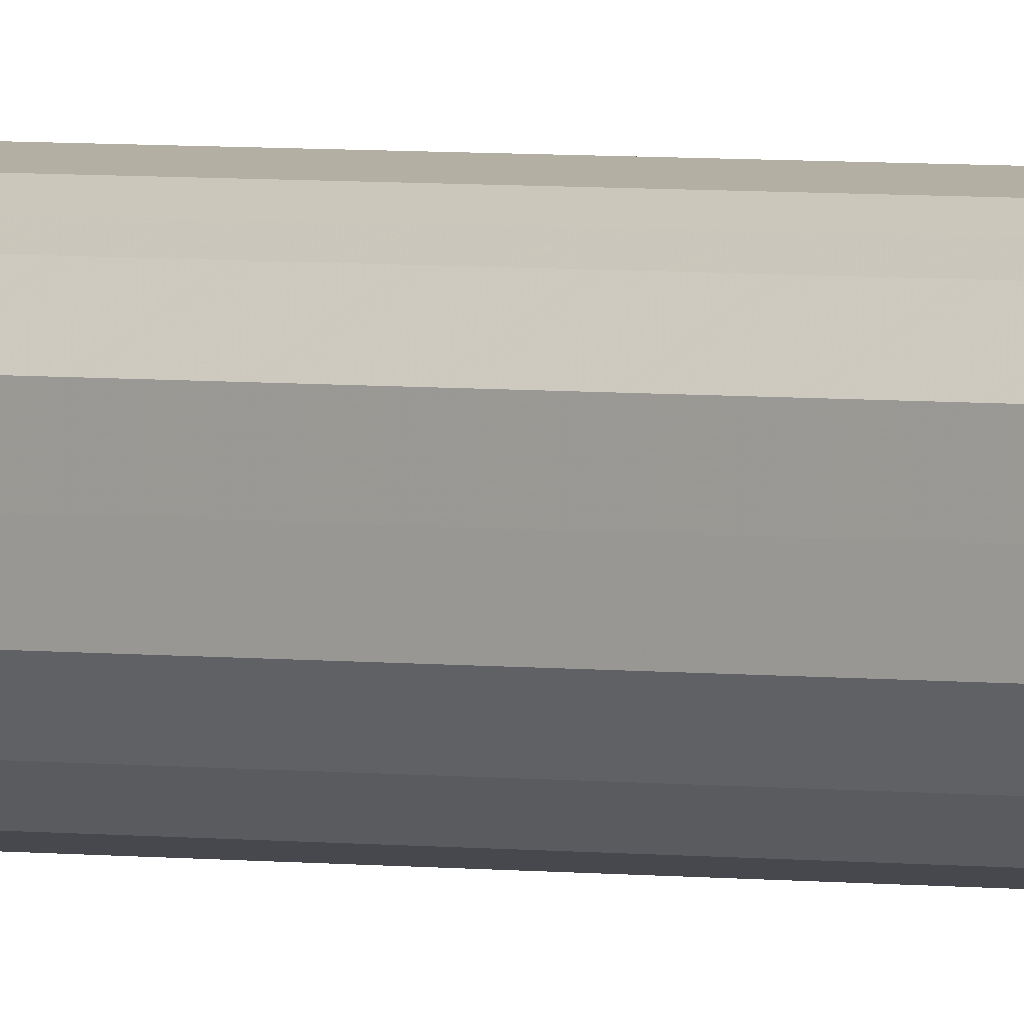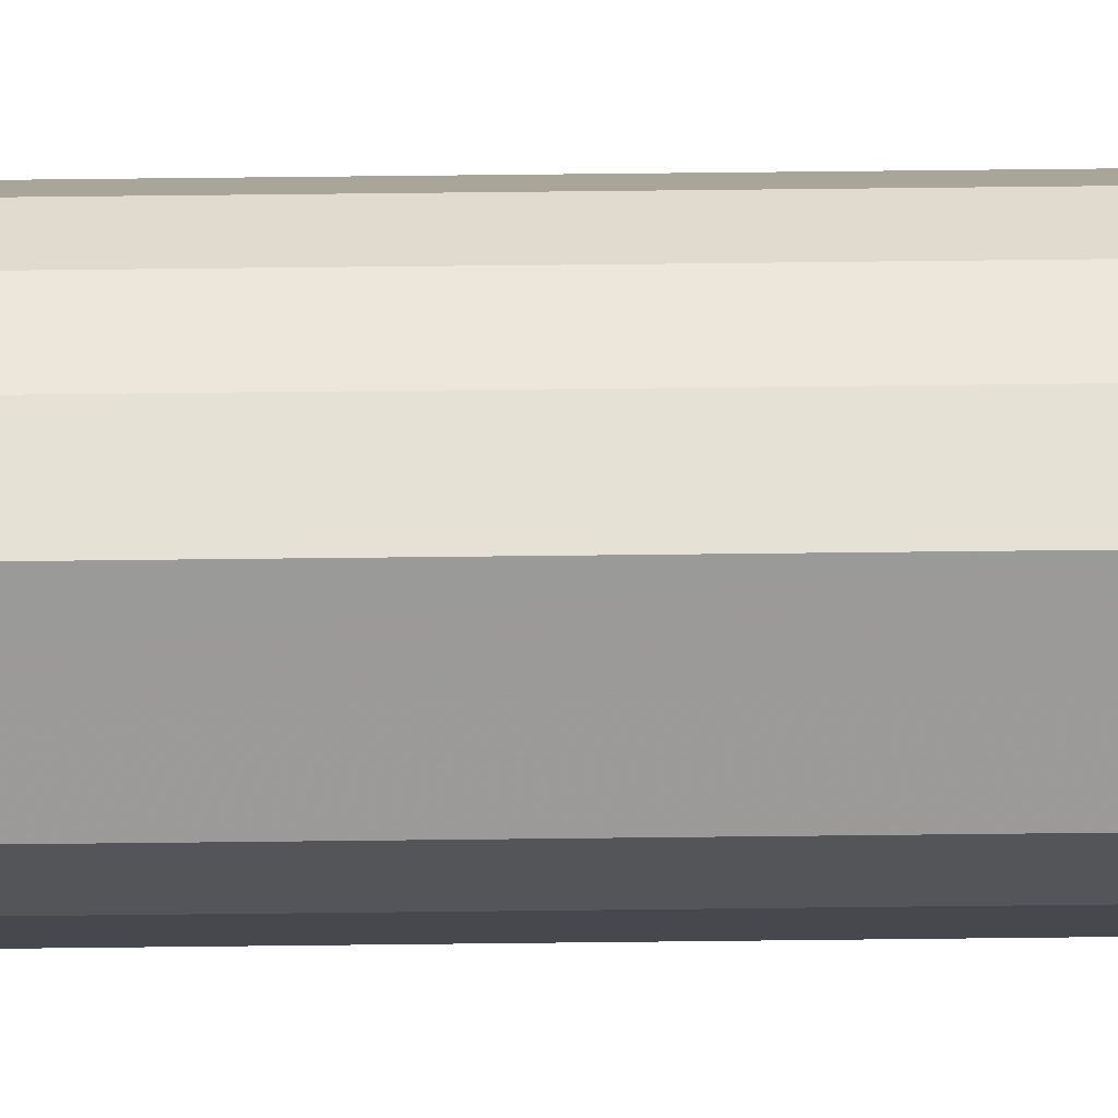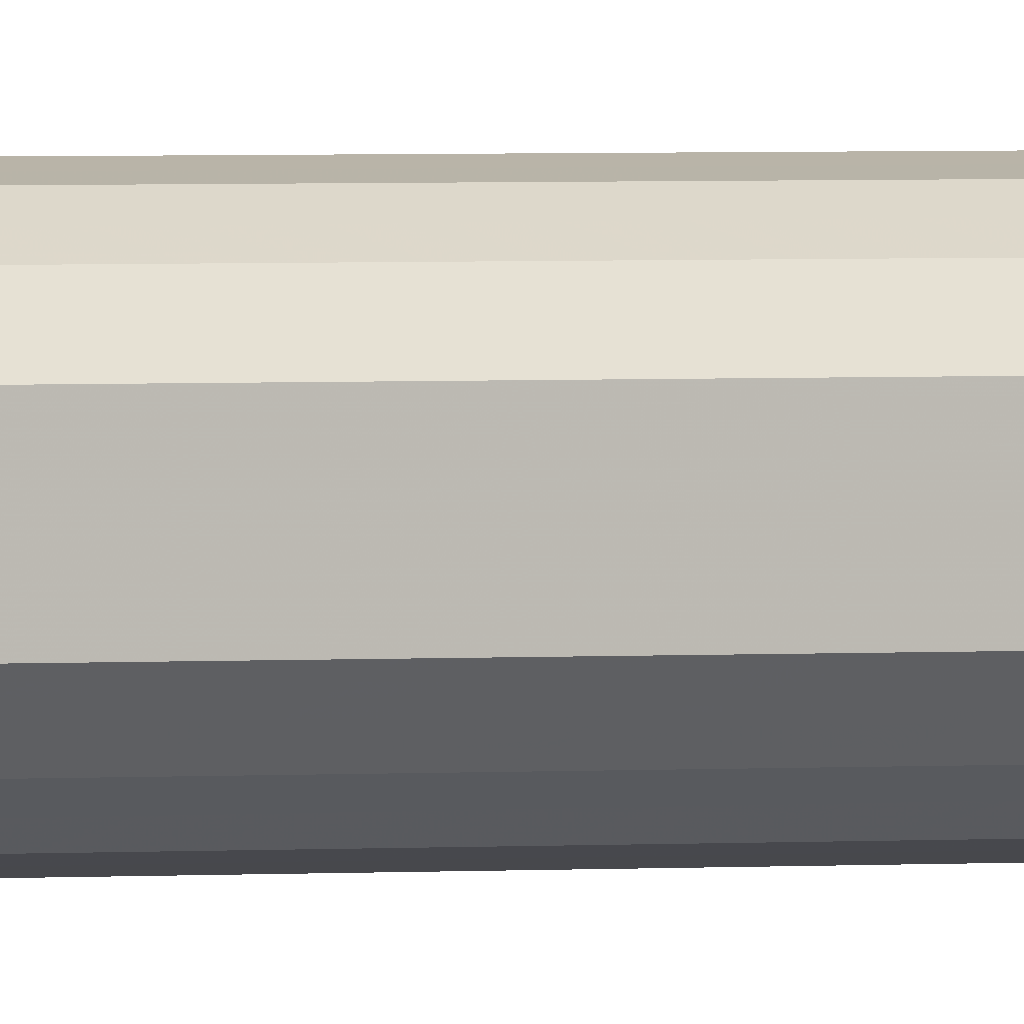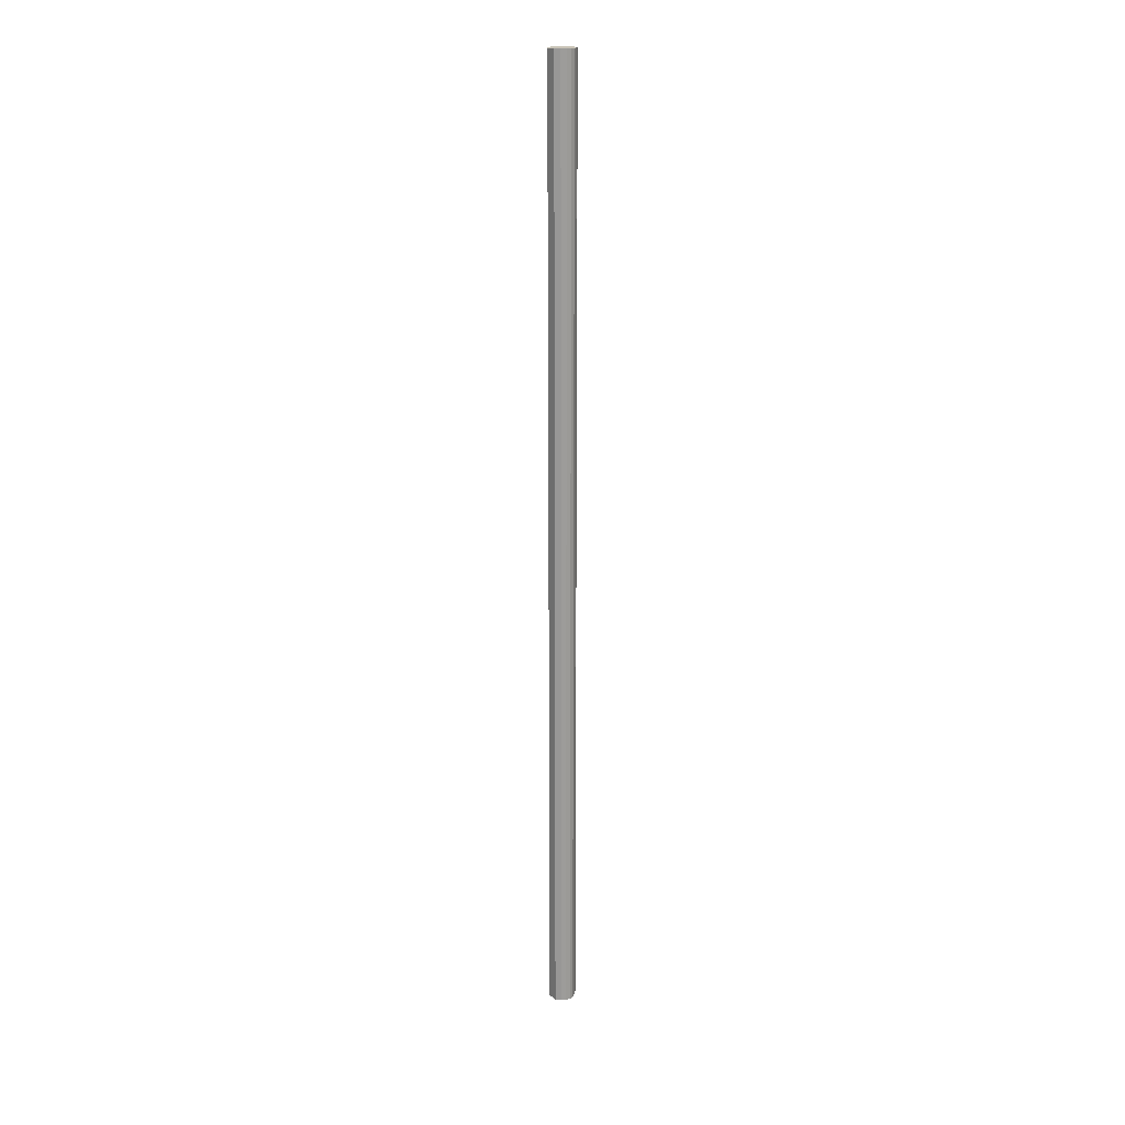
<metadata>
{"format":"obj","ext":"obj","renderer":"f3d","projection":"perspective","resolution":1024,"background":"white","views":[{"elev":1.9,"azim":-47.5,"up":"+Z"},{"elev":20.6,"azim":-91.7,"up":"+Z"},{"elev":0.9,"azim":56.2,"up":"+Z"},{"elev":20.2,"azim":143.5,"up":"+Y"}]}
</metadata>
<code>
o 5799
v 2218 1879 14.63
v 2218 1879 14.62
v 2218 1876 14.63
v 2218 1879 14.61
v 2218 1876 14.62
v 2218 1879 14.64
v 2218 1876 14.64
v 2218 1879 14.6
v 2218 1876 14.61
v 2218 1879 14.65
v 2218 1876 14.65
v 2218 1879 14.6
v 2218 1876 14.6
v 2218 1879 14.66
v 2218 1876 14.66
v 2218 1879 14.6
v 2218 1876 14.6
v 2218 1879 14.66
v 2218 1876 14.66
v 2218 1879 14.61
v 2218 1876 14.6
v 2218 1879 14.66
v 2218 1876 14.66
v 2218 1879 14.62
v 2218 1876 14.61
v 2218 1879 14.65
v 2218 1876 14.65
v 2218 1879 14.63
v 2218 1876 14.62
v 2218 1879 14.64
v 2218 1876 14.64
v 2218 1876 14.63
v 2218 1876 14.63
v 2218 1879 14.62
v 2218 1876 14.62
v 2218 1879 14.61
v 2218 1876 14.61
v 2218 1876 14.64
v 2218 1879 14.63
v 2218 1876 14.65
v 2218 1879 14.64
v 2218 1879 14.6
v 2218 1876 14.6
v 2218 1876 14.66
v 2218 1879 14.65
v 2218 1876 14.66
v 2218 1879 14.66
v 2218 1879 14.6
v 2218 1876 14.6
v 2218 1876 14.66
v 2218 1879 14.66
v 2218 1876 14.65
v 2218 1879 14.66
v 2218 1879 14.6
v 2218 1876 14.6
v 2218 1876 14.64
v 2218 1879 14.65
v 2218 1876 14.63
v 2218 1879 14.64
v 2218 1879 14.61
v 2218 1876 14.61
v 2218 1876 14.62
v 2218 1879 14.63
v 2218 1879 14.62
v 2218 1879 14.63
v 2218 1879 14.62
v 2218 1879 14.63
v 2218 1879 14.61
v 2218 1879 14.64
v 2218 1879 14.6
v 2218 1879 14.65
v 2218 1879 14.6
v 2218 1879 14.66
v 2218 1879 14.6
v 2218 1879 14.66
v 2218 1879 14.61
v 2218 1879 14.66
v 2218 1879 14.62
v 2218 1879 14.65
v 2218 1879 14.63
v 2218 1879 14.64
v 2218 1876 14.63
v 2218 1876 14.63
v 2218 1876 14.62
v 2218 1876 14.64
v 2218 1876 14.61
v 2218 1876 14.65
v 2218 1876 14.6
v 2218 1876 14.66
v 2218 1876 14.6
v 2218 1876 14.66
v 2218 1876 14.6
v 2218 1876 14.66
v 2218 1876 14.61
v 2218 1876 14.65
v 2218 1876 14.62
v 2218 1876 14.64
v 2218 1876 14.63
f 1 2 3
f 2 4 5
f 6 1 7
f 4 8 9
f 10 6 11
f 8 12 13
f 14 10 15
f 12 16 17
f 18 14 19
f 16 20 21
f 22 18 23
f 20 24 25
f 26 22 27
f 24 28 29
f 30 26 31
f 28 30 32
f 33 34 35
f 35 36 37
f 38 39 33
f 40 41 38
f 37 42 43
f 44 45 40
f 46 47 44
f 43 48 49
f 50 51 46
f 52 53 50
f 49 54 55
f 56 57 52
f 58 59 56
f 55 60 61
f 62 63 58
f 61 64 62
f 65 66 67
f 65 68 66
f 65 67 69
f 65 70 68
f 65 69 71
f 65 72 70
f 65 71 73
f 65 74 72
f 65 73 75
f 65 76 74
f 65 75 77
f 65 78 76
f 65 77 79
f 65 80 78
f 65 79 81
f 65 81 80
f 82 83 84
f 82 85 83
f 82 84 86
f 82 87 85
f 82 86 88
f 82 89 87
f 82 88 90
f 82 91 89
f 82 90 92
f 82 93 91
f 82 92 94
f 82 95 93
f 82 94 96
f 82 97 95
f 82 96 98
f 82 98 97

</code>
